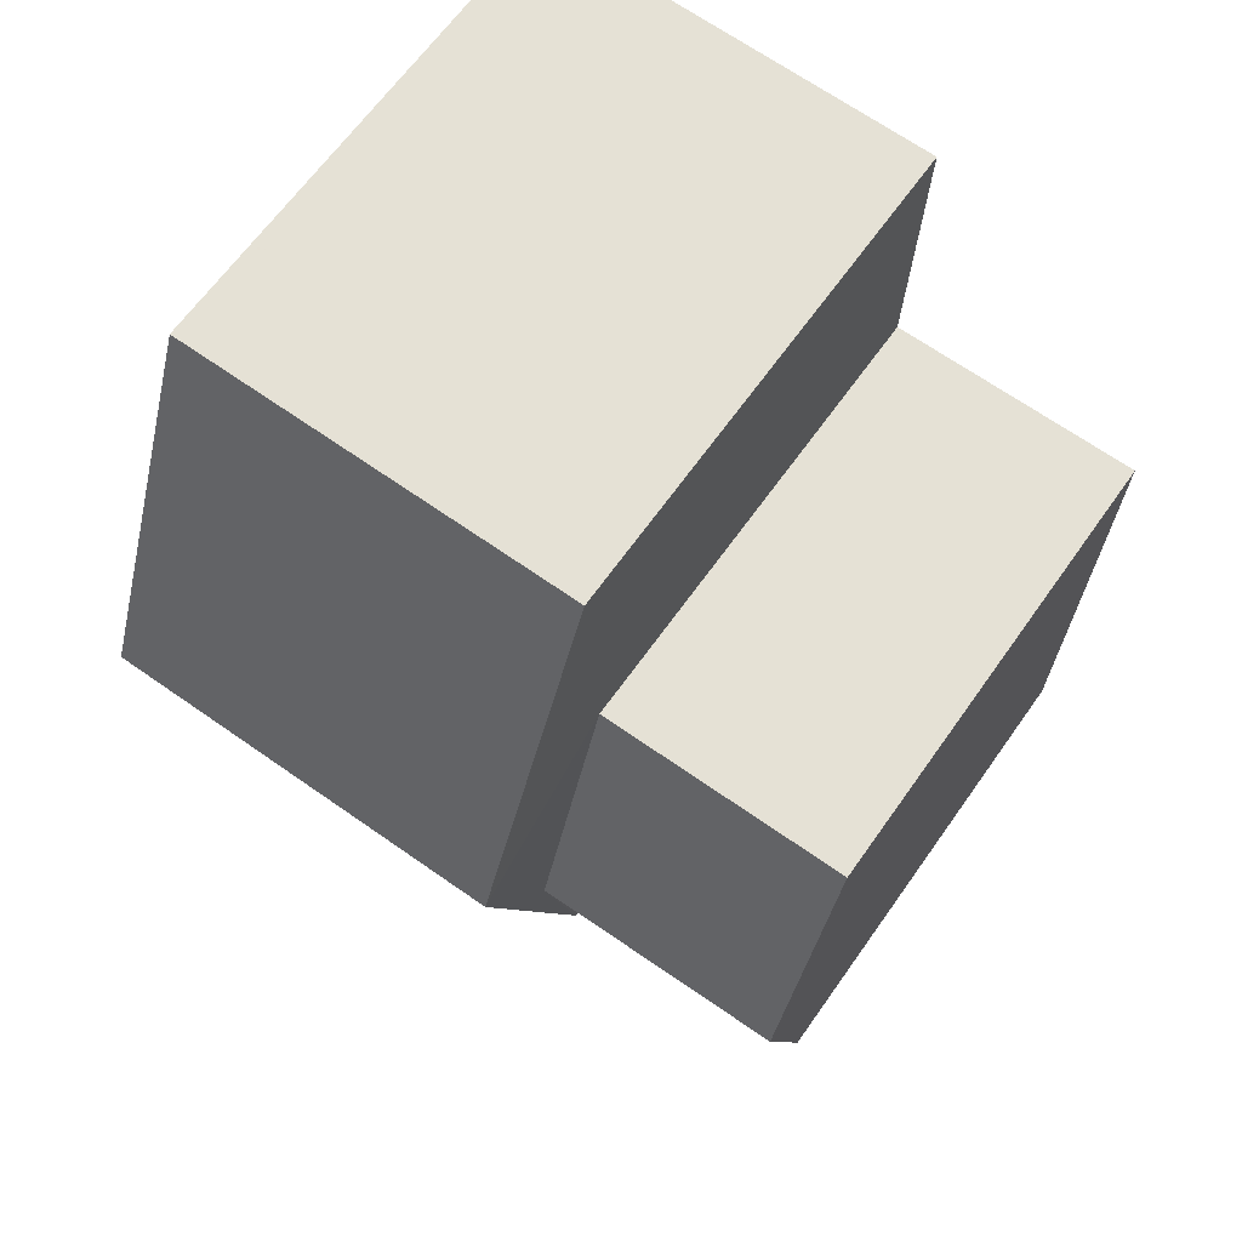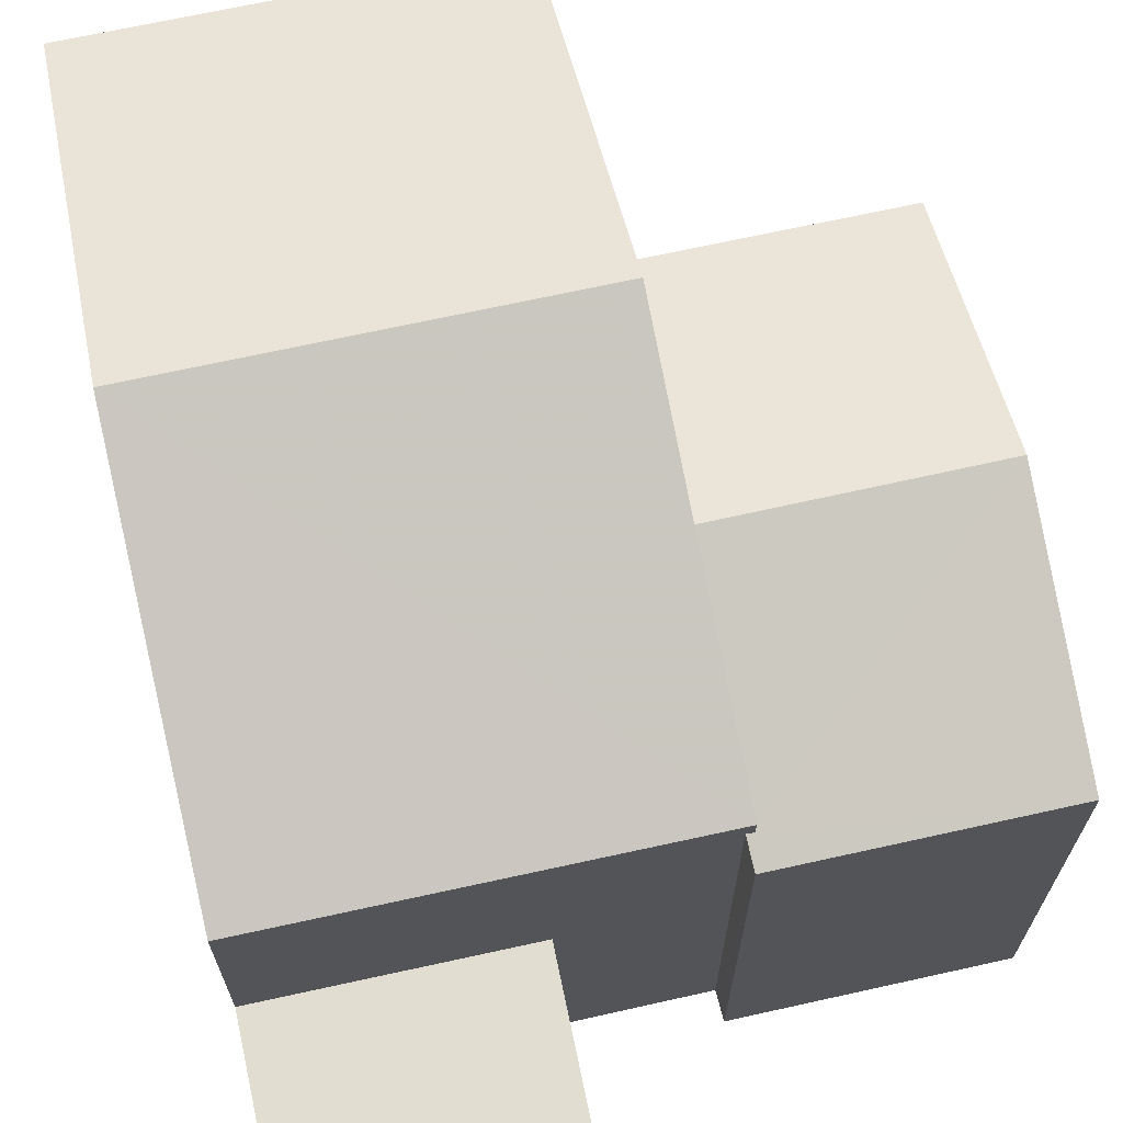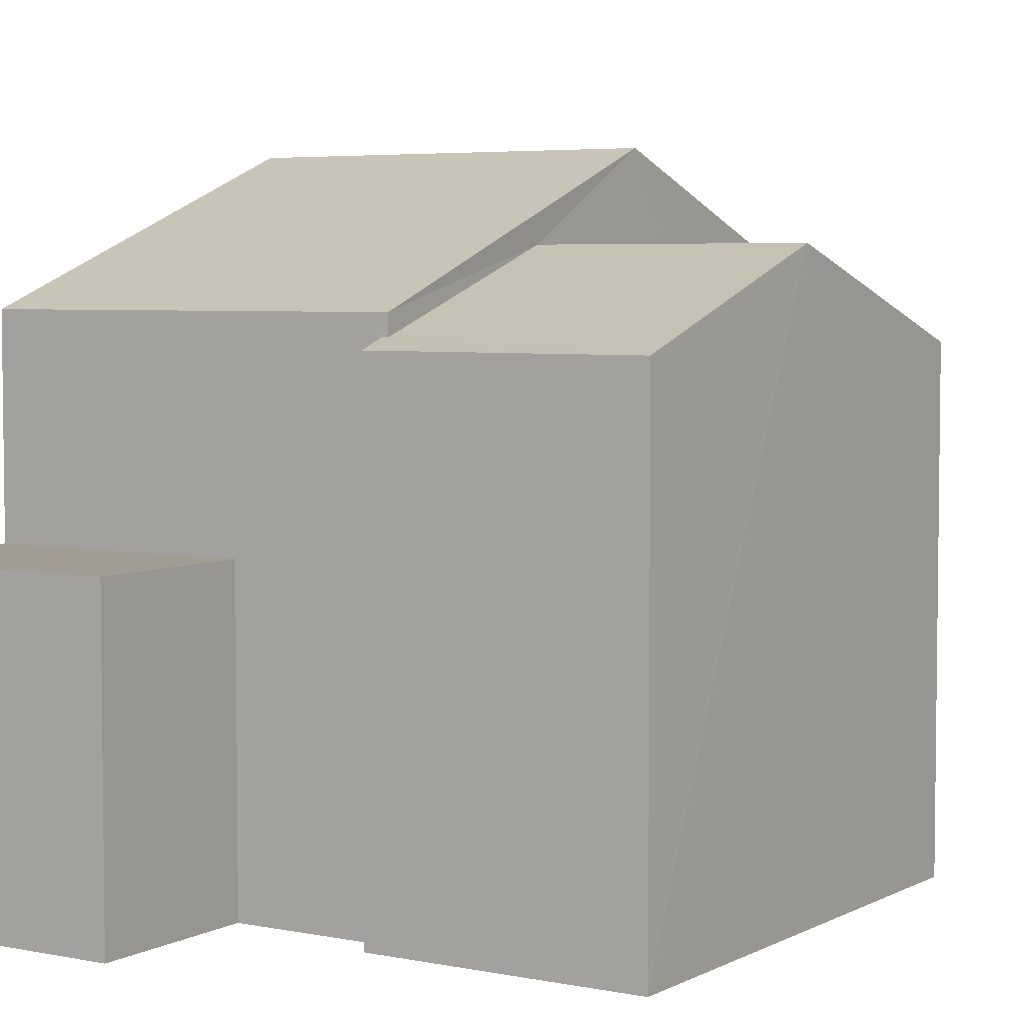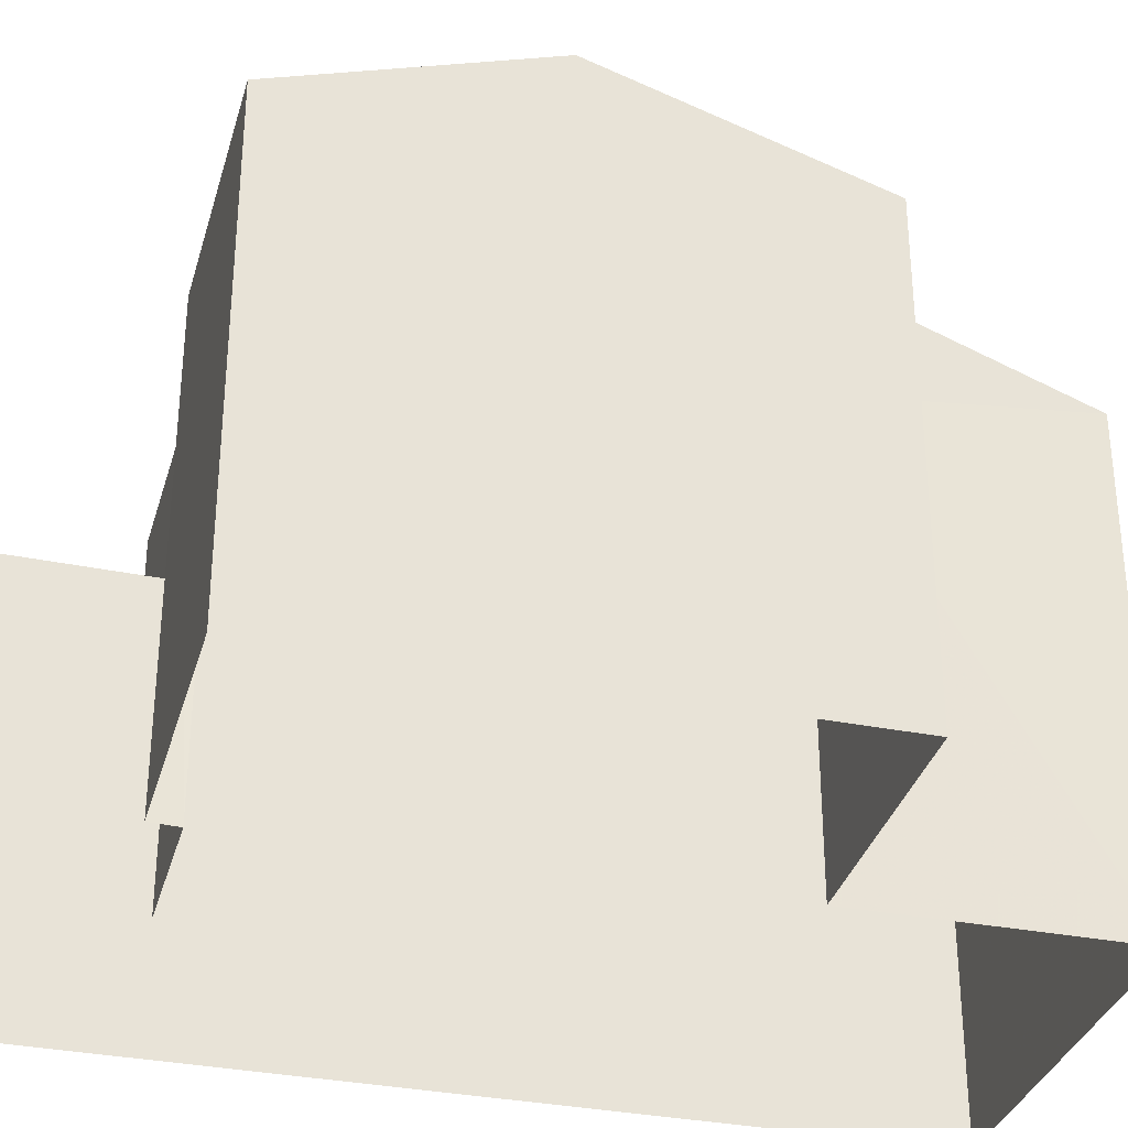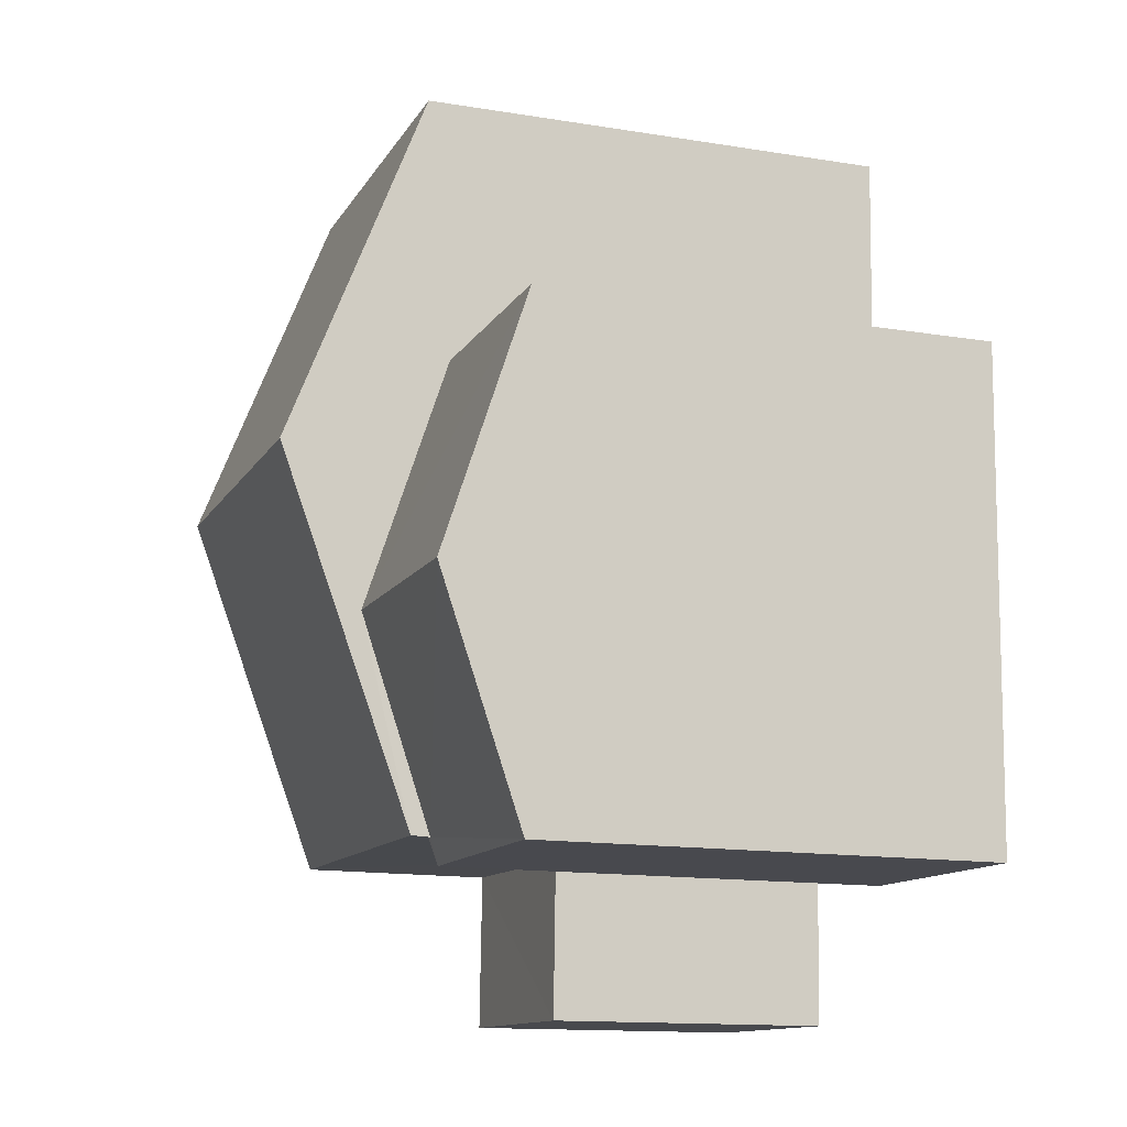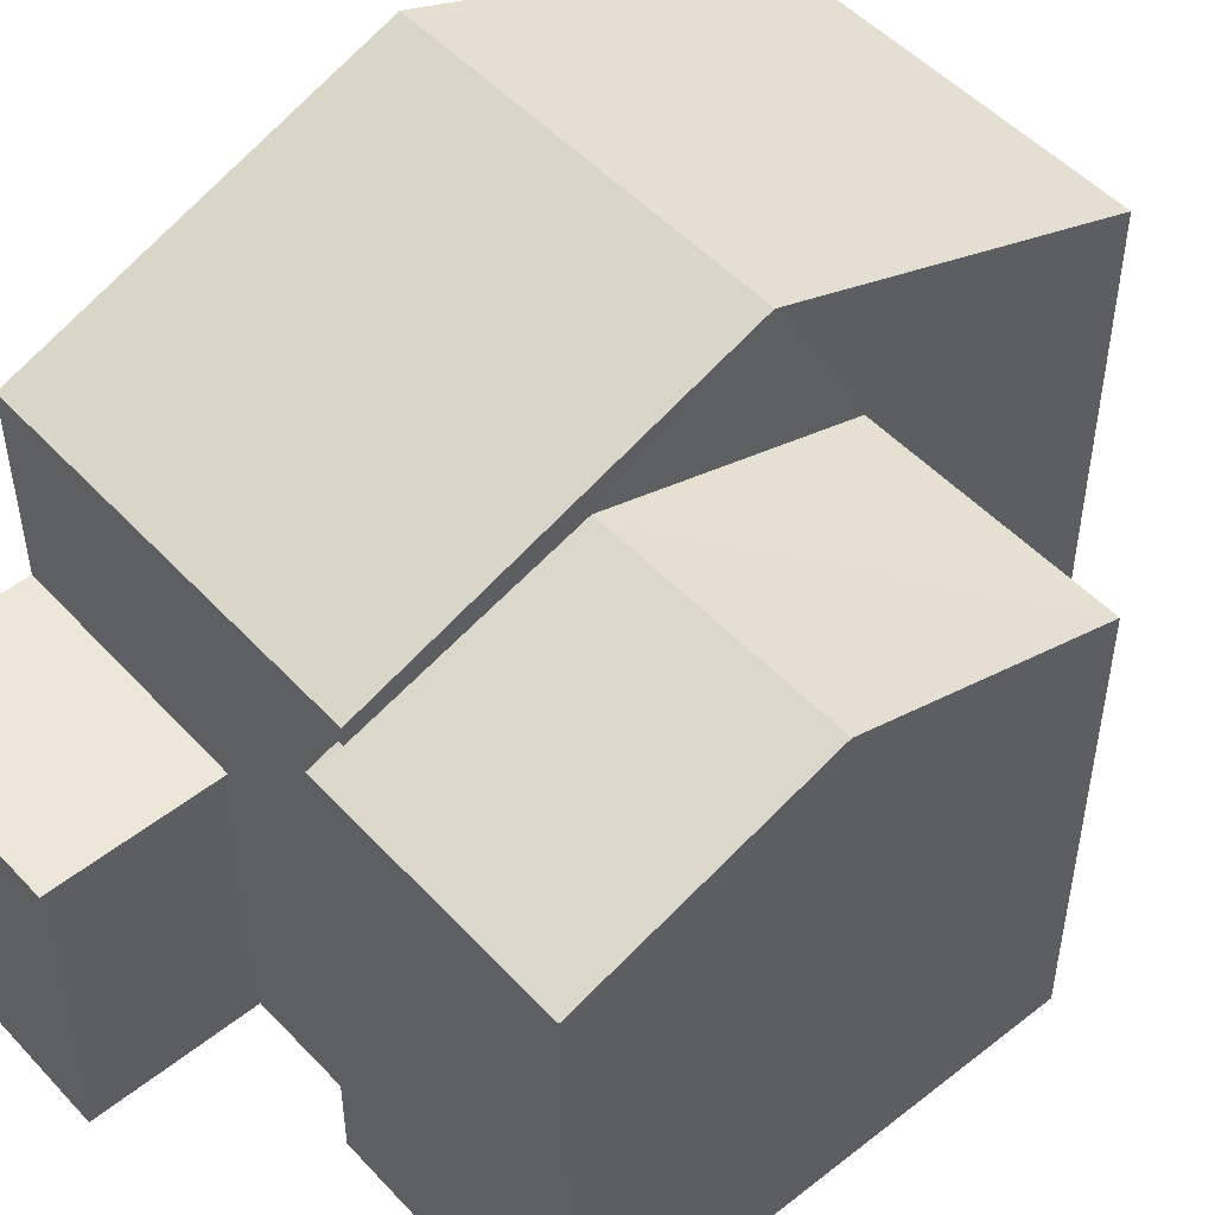
<metadata>
{"format":"obj","ext":"obj","renderer":"f3d","projection":"perspective","resolution":1024,"background":"white","views":[{"elev":64.6,"azim":35.0,"up":"+Y"},{"elev":68.7,"azim":-14.2,"up":"+Z"},{"elev":4.7,"azim":31.0,"up":"+Z"},{"elev":-33.5,"azim":73.1,"up":"+Z"},{"elev":-14.1,"azim":70.4,"up":"+Y"},{"elev":50.0,"azim":47.4,"up":"+Z"}]}
</metadata>
<code>
v -3.733e+05 -1.04e+05 27.66
v -3.733e+05 -1.04e+05 27.66
v -3.733e+05 -1.04e+05 27.66
v -3.733e+05 -1.04e+05 27.66
v -3.733e+05 -1.04e+05 27.66
v -3.733e+05 -1.04e+05 27.66
v -3.733e+05 -1.04e+05 27.66
v -3.732e+05 -1.04e+05 27.66
v -3.732e+05 -1.04e+05 27.66
v -3.733e+05 -1.04e+05 27.66
v -3.733e+05 -1.04e+05 31.42
v -3.733e+05 -1.04e+05 31.42
v -3.733e+05 -1.04e+05 31.42
v -3.733e+05 -1.04e+05 31.42
v -3.733e+05 -1.04e+05 34.61
v -3.732e+05 -1.04e+05 34.61
v -3.732e+05 -1.04e+05 33.57
v -3.733e+05 -1.04e+05 33.57
v -3.733e+05 -1.04e+05 35.7
v -3.733e+05 -1.04e+05 33.93
v -3.733e+05 -1.04e+05 33.93
v -3.733e+05 -1.04e+05 35.7
v -3.733e+05 -1.04e+05 33.69
v -3.732e+05 -1.04e+05 33.57
v -3.733e+05 -1.04e+05 33.57
v -3.733e+05 -1.04e+05 33.69
v -3.733e+05 -1.04e+05 33.93
v -3.733e+05 -1.04e+05 33.93
f 1 2 3
f 4 3 5
f 4 5 6
f 7 2 8
f 7 8 9
f 10 7 9
f 5 2 7
f 3 2 5
f 11 12 13
f 14 11 13
f 15 16 17
f 18 15 17
f 19 20 21
f 22 19 21
f 16 23 24
f 24 23 25
f 16 15 23
f 25 23 26
f 22 27 28
f 19 22 28
f 25 26 7
f 10 25 7
f 24 10 9
f 24 25 10
f 18 17 8
f 2 18 8
f 24 9 16
f 9 8 16
f 8 17 16
f 28 23 15
f 2 1 18
f 15 18 19
f 28 15 19
f 18 1 20
f 19 18 20
f 5 13 6
f 5 14 13
f 21 3 22
f 27 22 11
f 11 3 4
f 11 4 12
f 22 3 11
f 23 28 26
f 7 26 14
f 5 7 14
f 26 28 27
f 14 27 11
f 14 26 27
f 12 4 6
f 13 12 6
f 20 1 3
f 21 20 3

</code>
